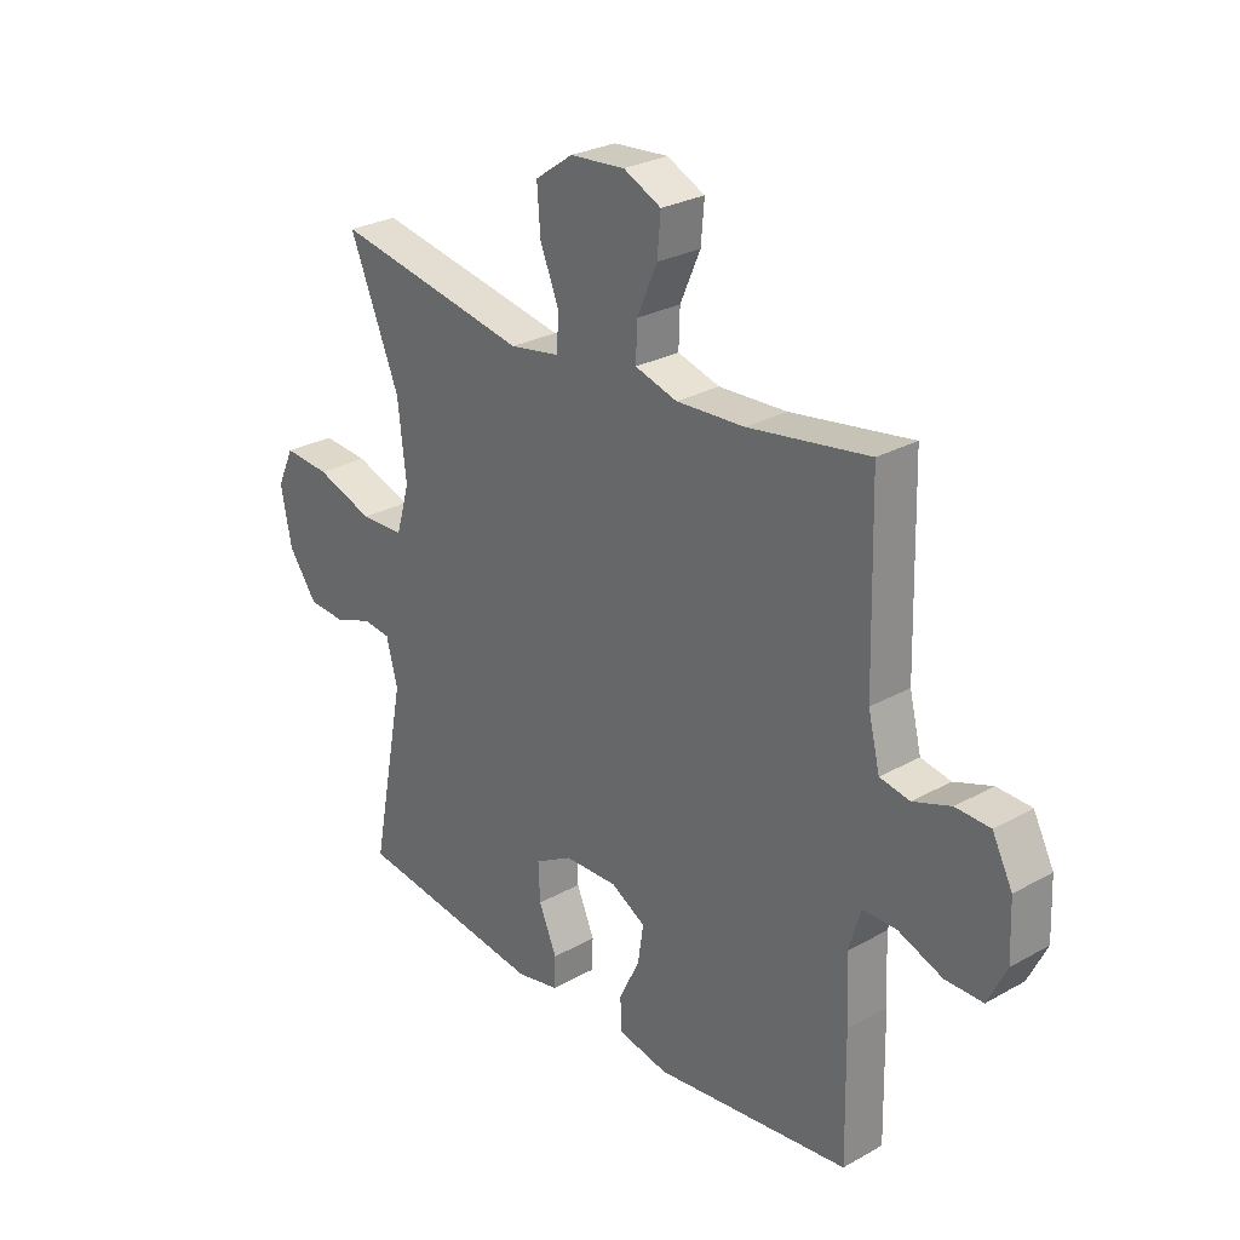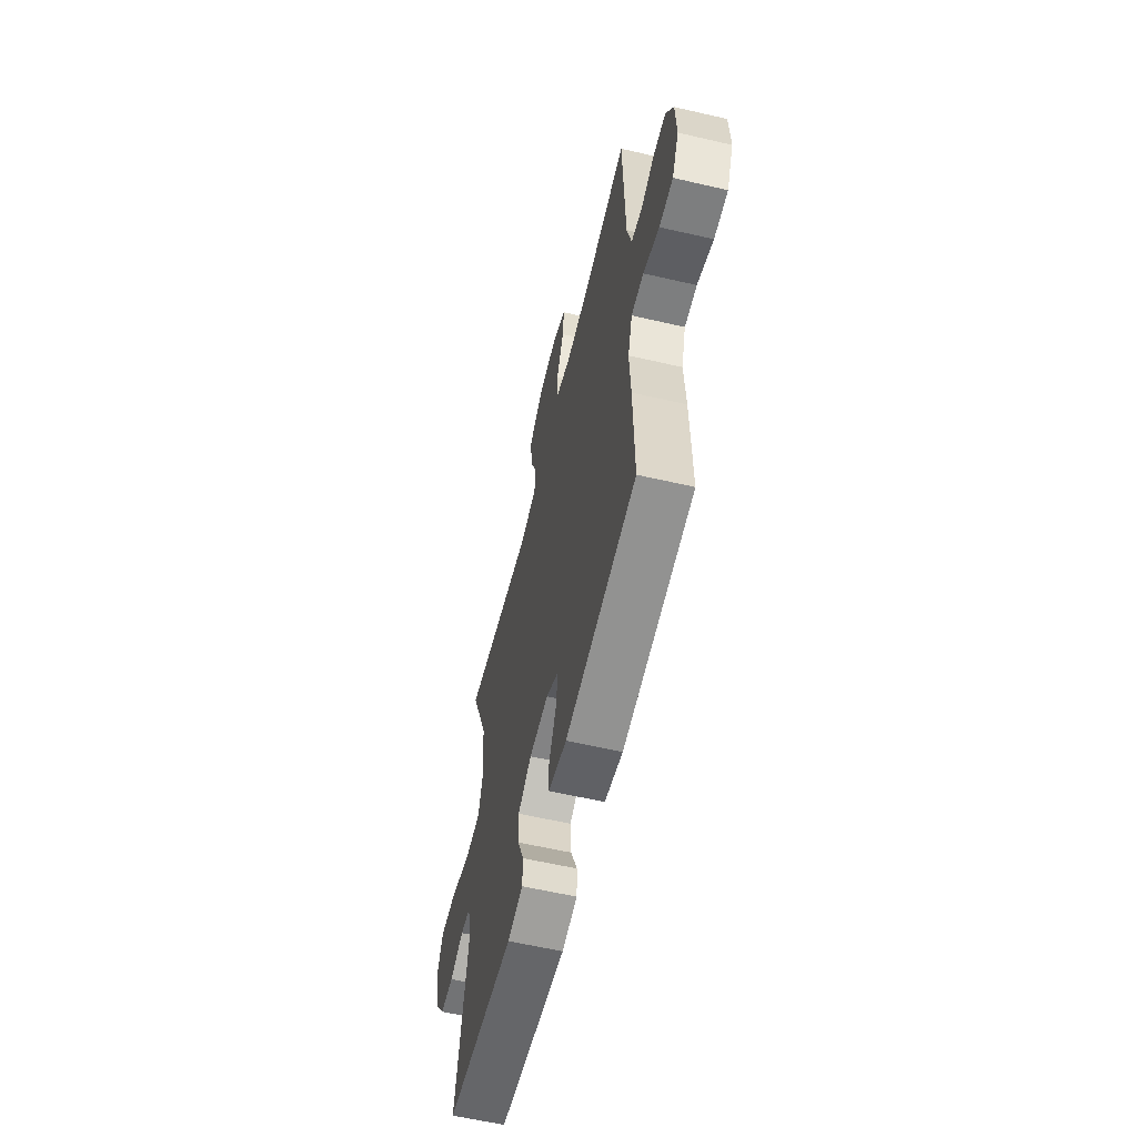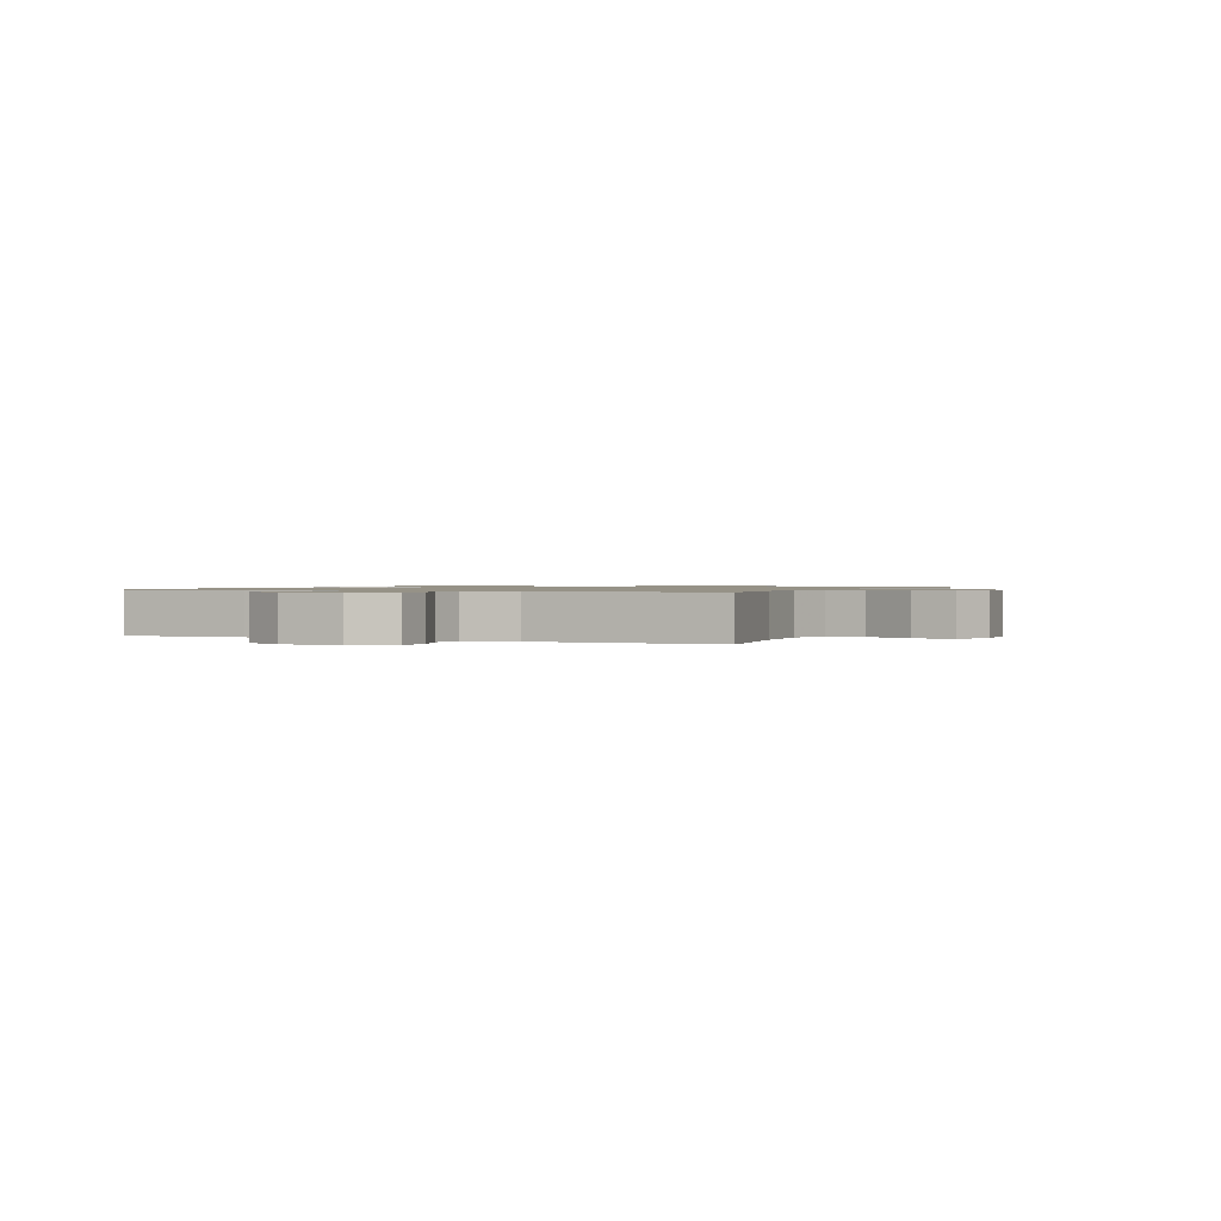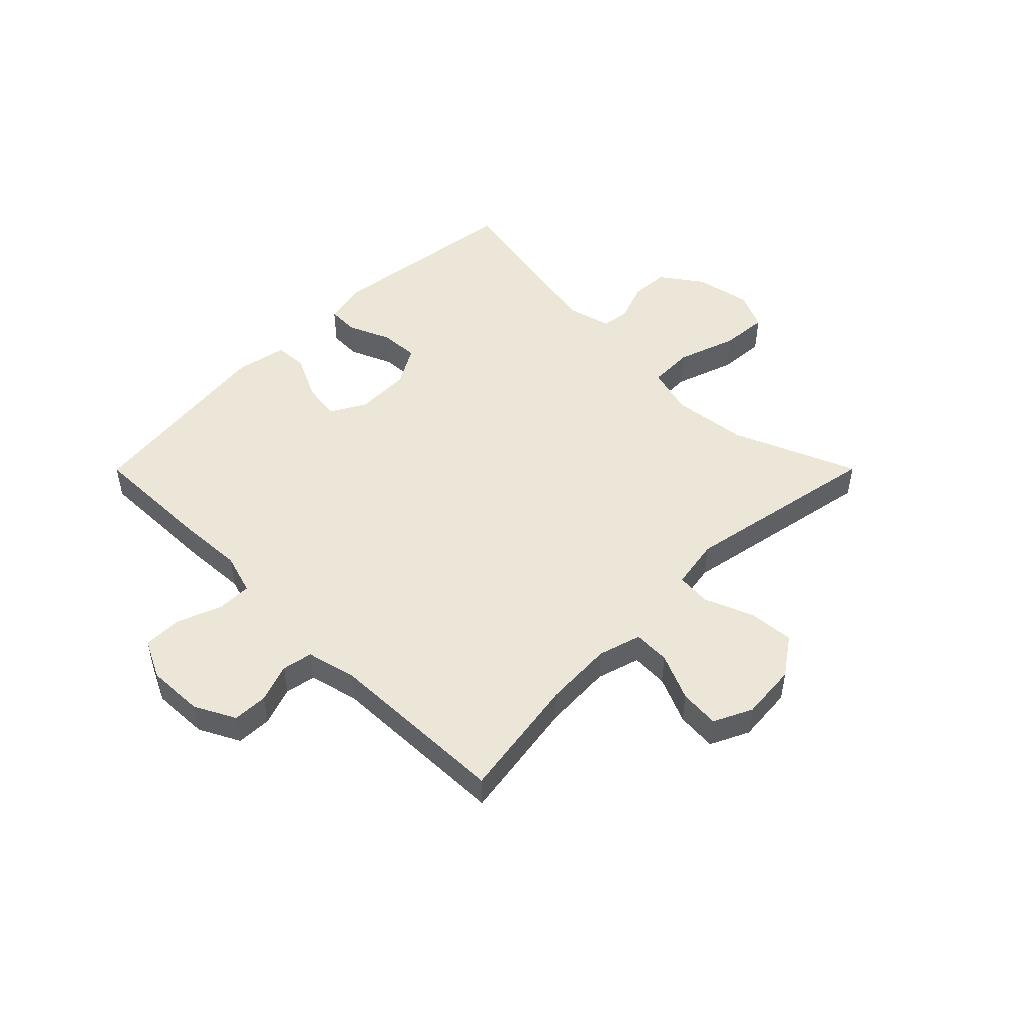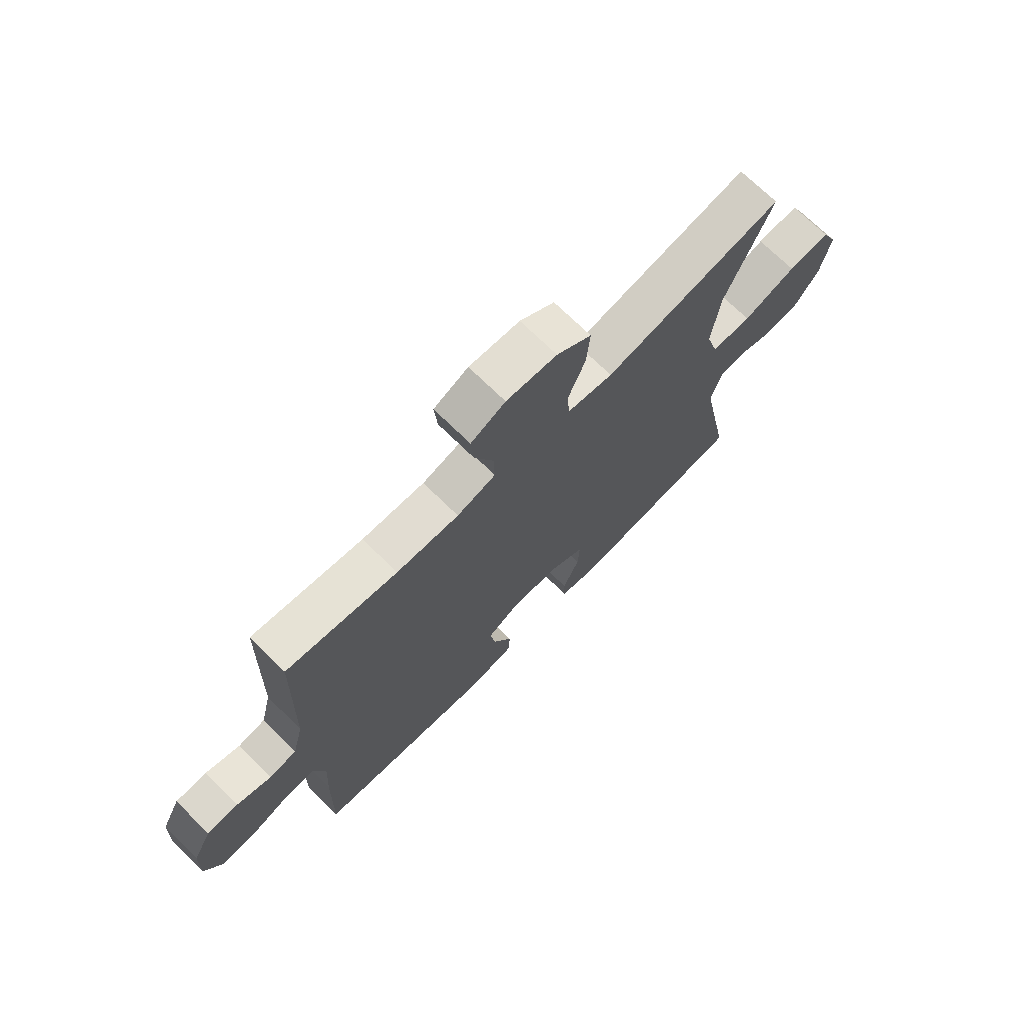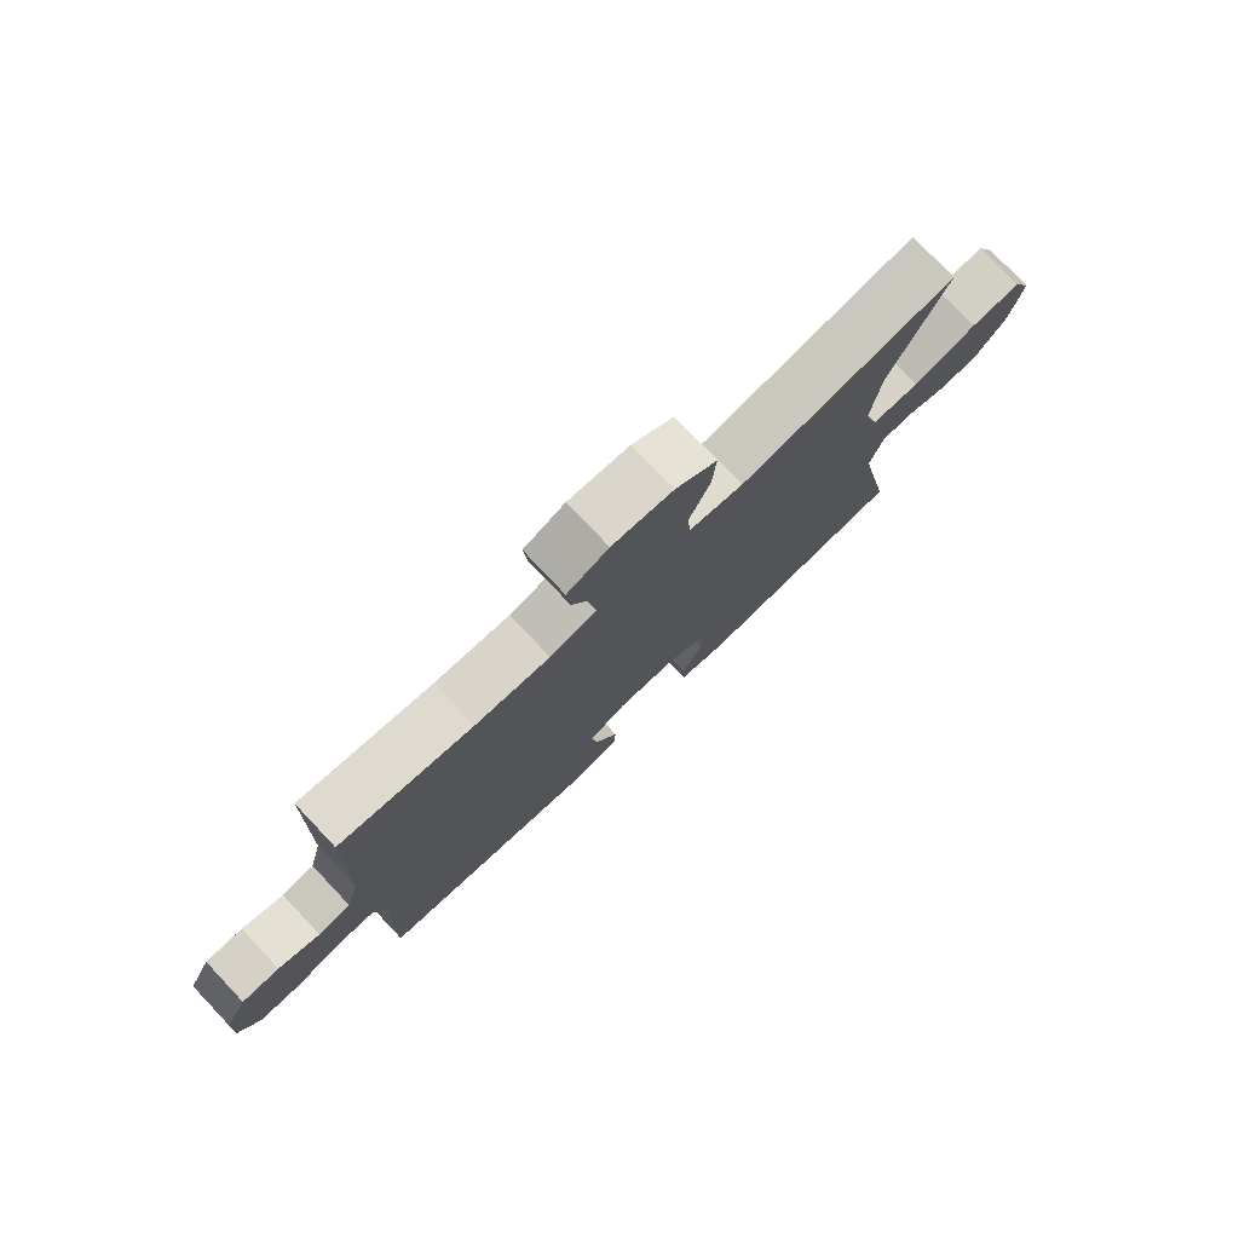
<metadata>
{"format":"obj","ext":"obj","renderer":"f3d","projection":"perspective","resolution":1024,"background":"white","views":[{"elev":27.4,"azim":-130.7,"up":"+Z"},{"elev":-59.3,"azim":-103.4,"up":"+Z"},{"elev":1.0,"azim":-65.1,"up":"+Y"},{"elev":49.2,"azim":-45.1,"up":"+Y"},{"elev":71.5,"azim":-45.5,"up":"+Z"},{"elev":77.7,"azim":-43.4,"up":"+Z"}]}
</metadata>
<code>
v -0.5 0.07 -0.5
v -0.496 0.07 -0.285
v -0.49 0.07 -0.171
v -0.512 0.07 -0.099
v -0.572 0.07 -0.099
v -0.65 0.07 -0.129
v -0.717 0.07 -0.129
v -0.75 0.07 -0.061
v -0.746 0.07 0.038
v -0.71 0.07 0.108
v -0.649 0.07 0.11
v -0.582 0.07 0.086
v -0.529 0.07 0.096
v -0.508 0.07 0.182
v -0.5 0.07 0.5
v -0.285 0.07 0.466
v -0.164 0.07 0.46
v -0.089 0.07 0.482
v -0.091 0.07 0.546
v -0.127 0.07 0.628
v -0.133 0.07 0.697
v -0.066 0.07 0.729
v 0.032 0.07 0.721
v 0.099 0.07 0.674
v 0.093 0.07 0.595
v 0.059 0.07 0.51
v 0.064 0.07 0.45
v 0.152 0.07 0.435
v 0.5 0.07 0.5
v 0.411 0.07 0.284
v 0.396 0.07 0.154
v 0.42 0.07 0.07
v 0.498 0.07 0.068
v 0.601 0.07 0.103
v 0.683 0.07 0.109
v 0.713 0.07 0.044
v 0.694 0.07 -0.054
v 0.643 0.07 -0.125
v 0.576 0.07 -0.129
v 0.508 0.07 -0.104
v 0.459 0.07 -0.11
v 0.439 0.07 -0.187
v 0.5 0.07 -0.5
v 0.16 0.07 -0.544
v 0.084 0.07 -0.528
v 0.082 0.07 -0.473
v 0.114 0.07 -0.398
v 0.117 0.07 -0.331
v 0.05 0.07 -0.293
v -0.045 0.07 -0.29
v -0.107 0.07 -0.325
v -0.097 0.07 -0.391
v -0.06 0.07 -0.468
v -0.063 0.07 -0.525
v -0.152 0.07 -0.543
v -0.5 0 -0.5
v -0.496 0 -0.285
v -0.49 0 -0.171
v -0.512 0 -0.099
v -0.572 0 -0.099
v -0.65 0 -0.129
v -0.717 0 -0.129
v -0.75 0 -0.061
v -0.746 0 0.038
v -0.71 0 0.108
v -0.649 0 0.11
v -0.582 0 0.086
v -0.529 0 0.096
v -0.508 0 0.182
v -0.5 0 0.5
v -0.285 0 0.466
v -0.164 0 0.46
v -0.089 0 0.482
v -0.091 0 0.546
v -0.127 0 0.628
v -0.133 0 0.697
v -0.066 0 0.729
v 0.032 0 0.721
v 0.099 0 0.674
v 0.093 0 0.595
v 0.059 0 0.51
v 0.064 0 0.45
v 0.152 0 0.435
v 0.5 0 0.5
v 0.411 0 0.284
v 0.396 0 0.154
v 0.42 0 0.07
v 0.498 0 0.068
v 0.601 0 0.103
v 0.683 0 0.109
v 0.713 0 0.044
v 0.694 0 -0.054
v 0.643 0 -0.125
v 0.576 0 -0.129
v 0.508 0 -0.104
v 0.459 0 -0.11
v 0.439 0 -0.187
v 0.5 0 -0.5
v 0.16 0 -0.544
v 0.084 0 -0.528
v 0.082 0 -0.473
v 0.114 0 -0.398
v 0.117 0 -0.331
v 0.05 0 -0.293
v -0.045 0 -0.29
v -0.107 0 -0.325
v -0.097 0 -0.391
v -0.06 0 -0.468
v -0.063 0 -0.525
v -0.152 0 -0.543
f 1 2 3
f 55 1 3
f 54 55 3
f 53 54 3
f 52 53 3
f 51 52 3 4
f 50 51 4
f 49 50 4
f 45 46 47
f 44 45 47
f 43 44 47
f 42 43 47
f 41 42 47 48
f 38 39 40
f 37 38 40
f 36 37 40
f 35 36 40
f 34 35 40
f 33 34 40
f 32 33 40 41
f 41 48 49
f 32 41 49
f 31 32 49
f 28 29 30
f 31 49 4
f 30 31 4
f 28 30 4
f 27 28 4
f 24 25 26
f 23 24 26
f 22 23 26
f 21 22 26
f 20 21 26
f 19 20 26
f 14 15 16
f 13 14 16 17
f 10 11 12
f 9 10 12
f 8 9 12
f 7 8 12
f 6 7 12
f 5 6 12
f 5 12 13
f 13 17 18
f 5 13 18
f 4 5 18
f 18 19 26 27
f 4 18 27
f 58 57 56
f 58 56 110
f 58 110 109
f 58 109 108
f 58 108 107
f 59 58 107 106
f 59 106 105
f 59 105 104
f 102 101 100
f 102 100 99
f 102 99 98
f 102 98 97
f 103 102 97 96
f 95 94 93
f 95 93 92
f 95 92 91
f 95 91 90
f 95 90 89
f 95 89 88
f 96 95 88 87
f 104 103 96
f 104 96 87
f 104 87 86
f 85 84 83
f 59 104 86
f 59 86 85
f 59 85 83
f 59 83 82
f 81 80 79
f 81 79 78
f 81 78 77
f 81 77 76
f 81 76 75
f 81 75 74
f 71 70 69
f 72 71 69 68
f 67 66 65
f 67 65 64
f 67 64 63
f 67 63 62
f 67 62 61
f 67 61 60
f 68 67 60
f 73 72 68
f 73 68 60
f 73 60 59
f 82 81 74 73
f 82 73 59
f 1 56 57 2
f 2 57 58 3
f 3 58 59 4
f 4 59 60 5
f 5 60 61 6
f 6 61 62 7
f 7 62 63 8
f 8 63 64 9
f 9 64 65 10
f 10 65 66 11
f 11 66 67 12
f 12 67 68 13
f 13 68 69 14
f 14 69 70 15
f 15 70 71 16
f 16 71 72 17
f 17 72 73 18
f 18 73 74 19
f 19 74 75 20
f 20 75 76 21
f 21 76 77 22
f 22 77 78 23
f 23 78 79 24
f 24 79 80 25
f 25 80 81 26
f 26 81 82 27
f 27 82 83 28
f 28 83 84 29
f 29 84 85 30
f 30 85 86 31
f 31 86 87 32
f 32 87 88 33
f 33 88 89 34
f 34 89 90 35
f 35 90 91 36
f 36 91 92 37
f 37 92 93 38
f 38 93 94 39
f 39 94 95 40
f 40 95 96 41
f 41 96 97 42
f 42 97 98 43
f 43 98 99 44
f 44 99 100 45
f 45 100 101 46
f 46 101 102 47
f 47 102 103 48
f 48 103 104 49
f 49 104 105 50
f 50 105 106 51
f 51 106 107 52
f 52 107 108 53
f 53 108 109 54
f 54 109 110 55
f 55 110 56 1

</code>
